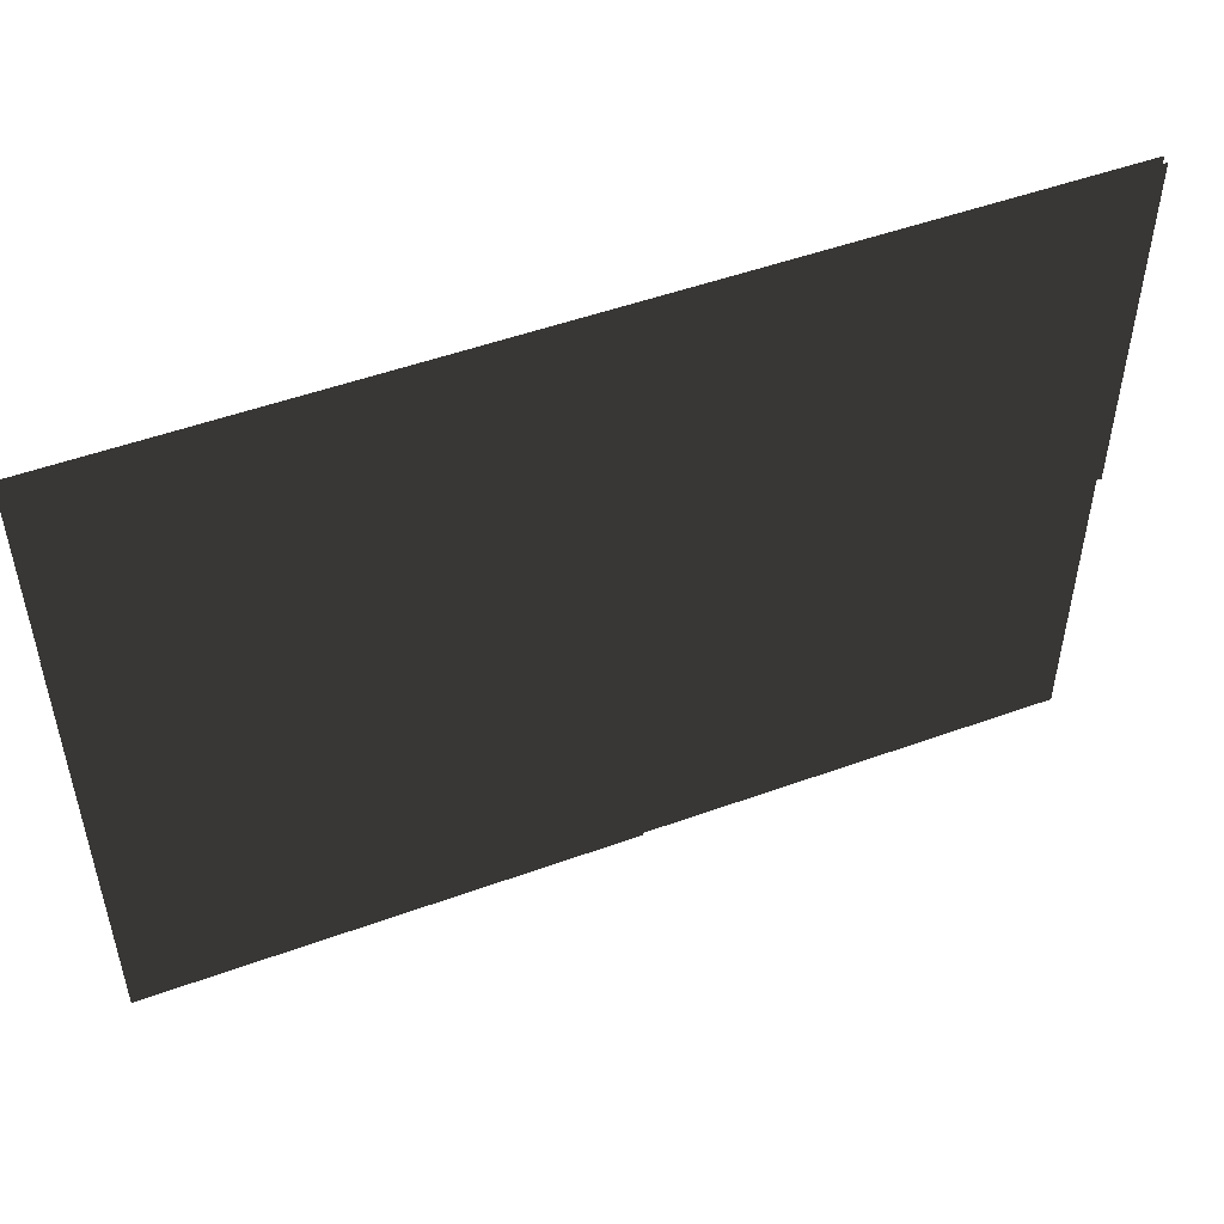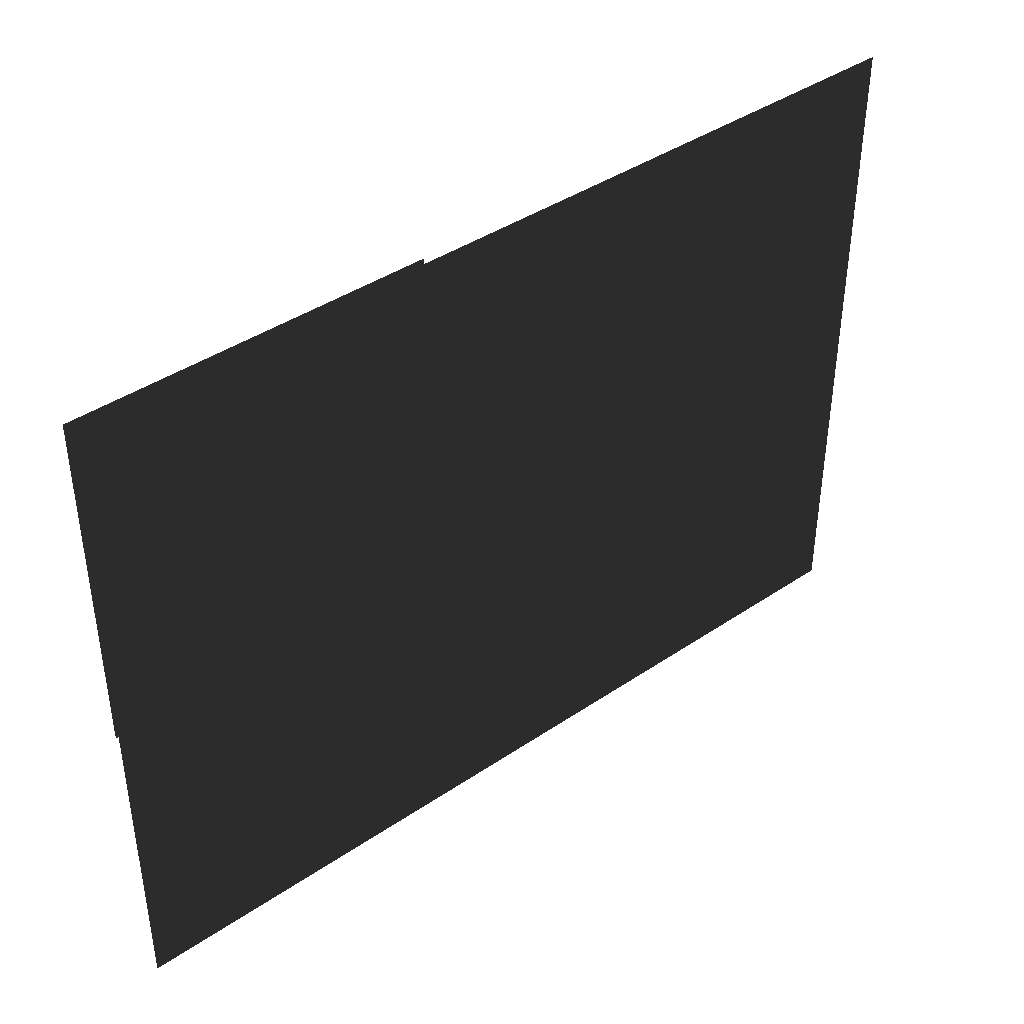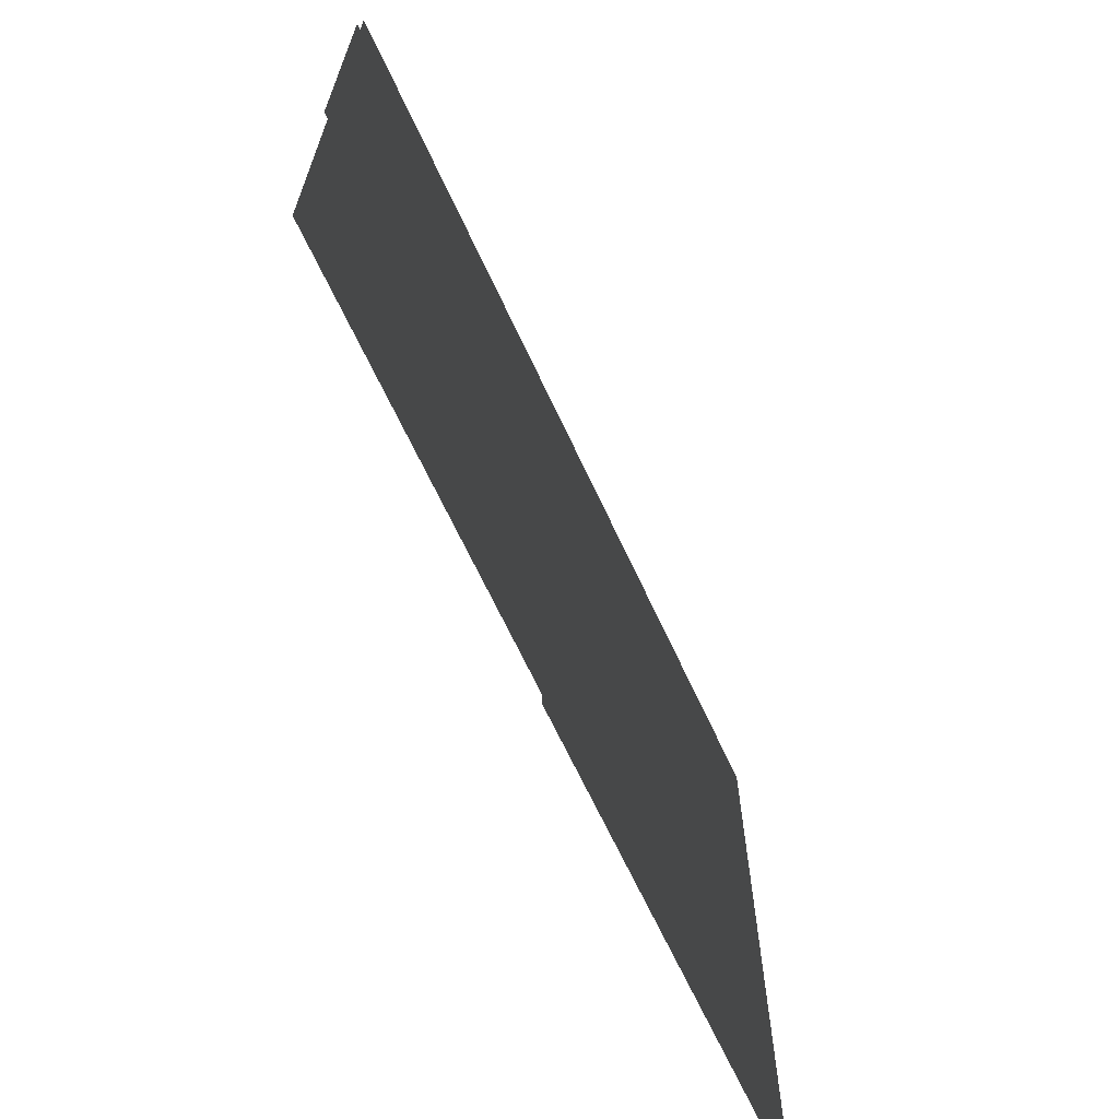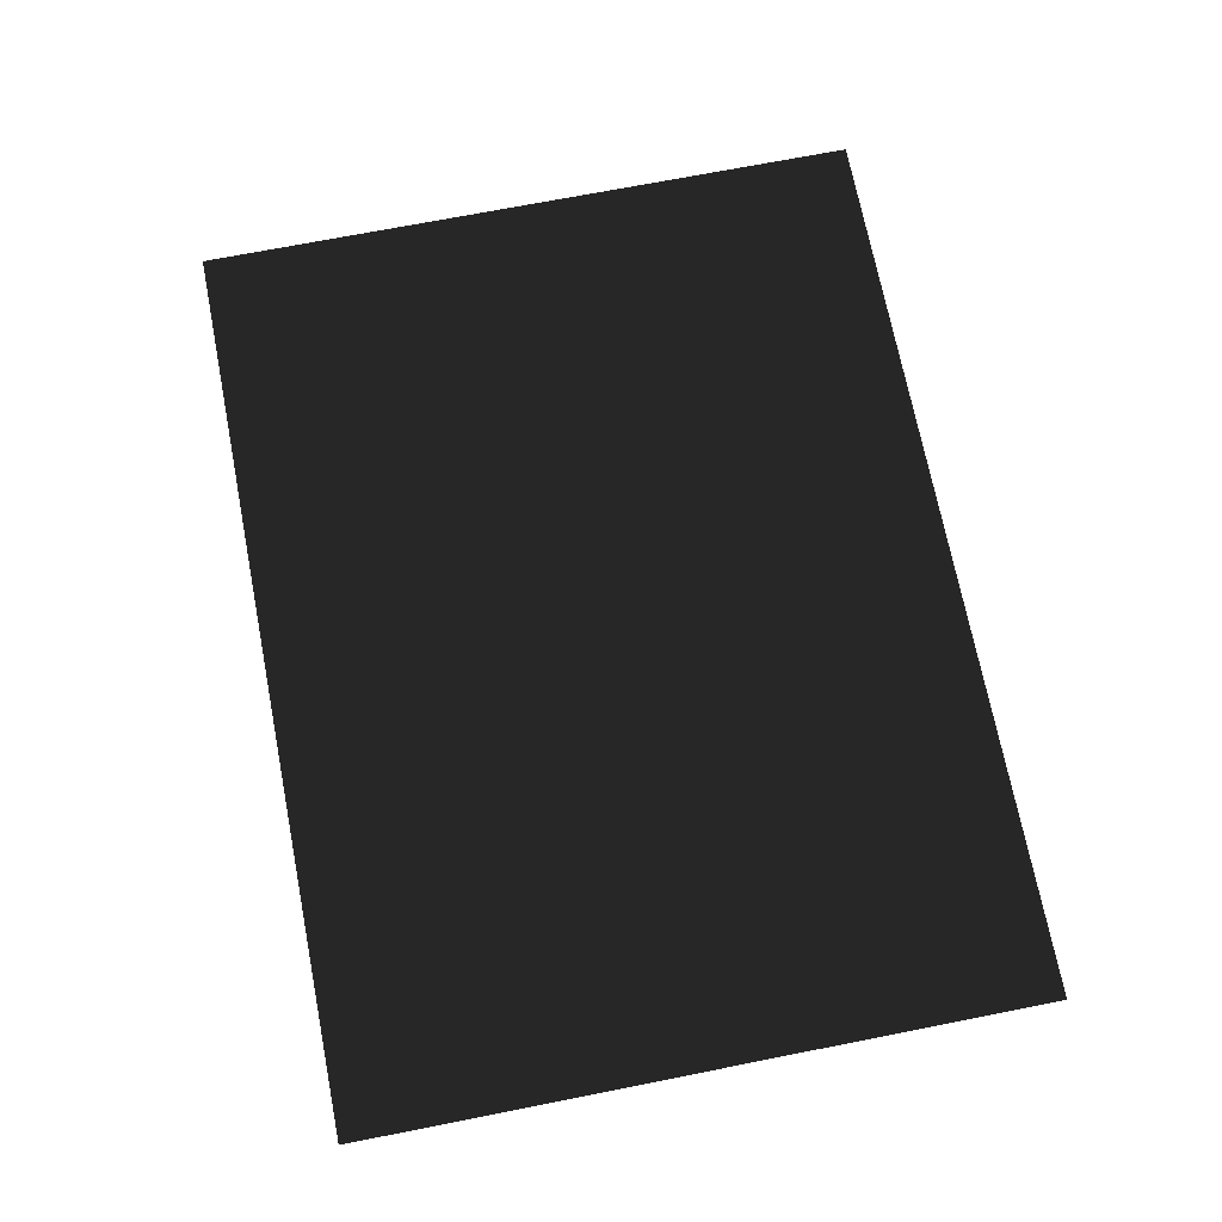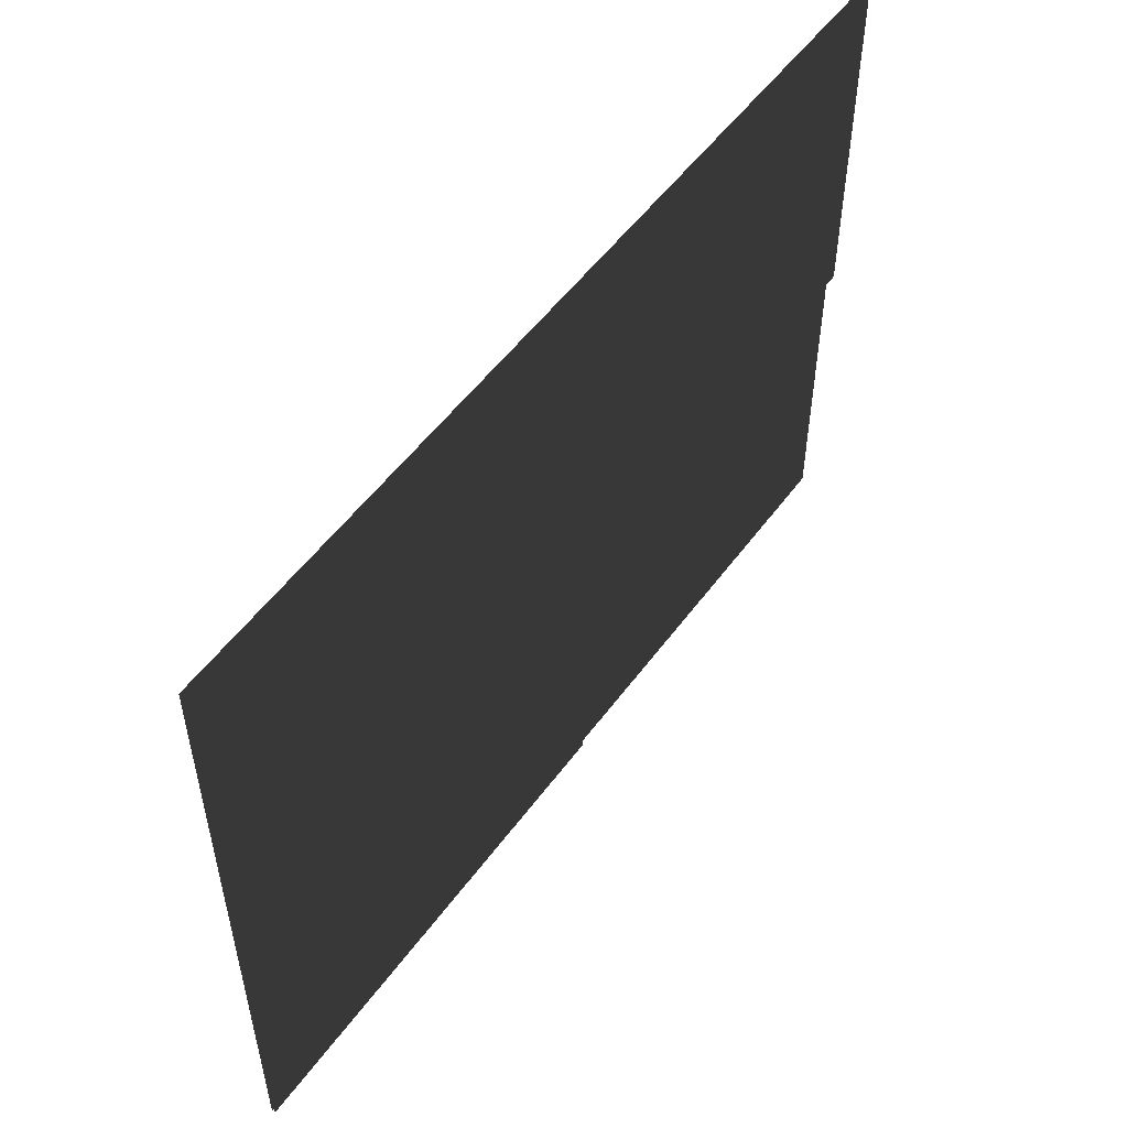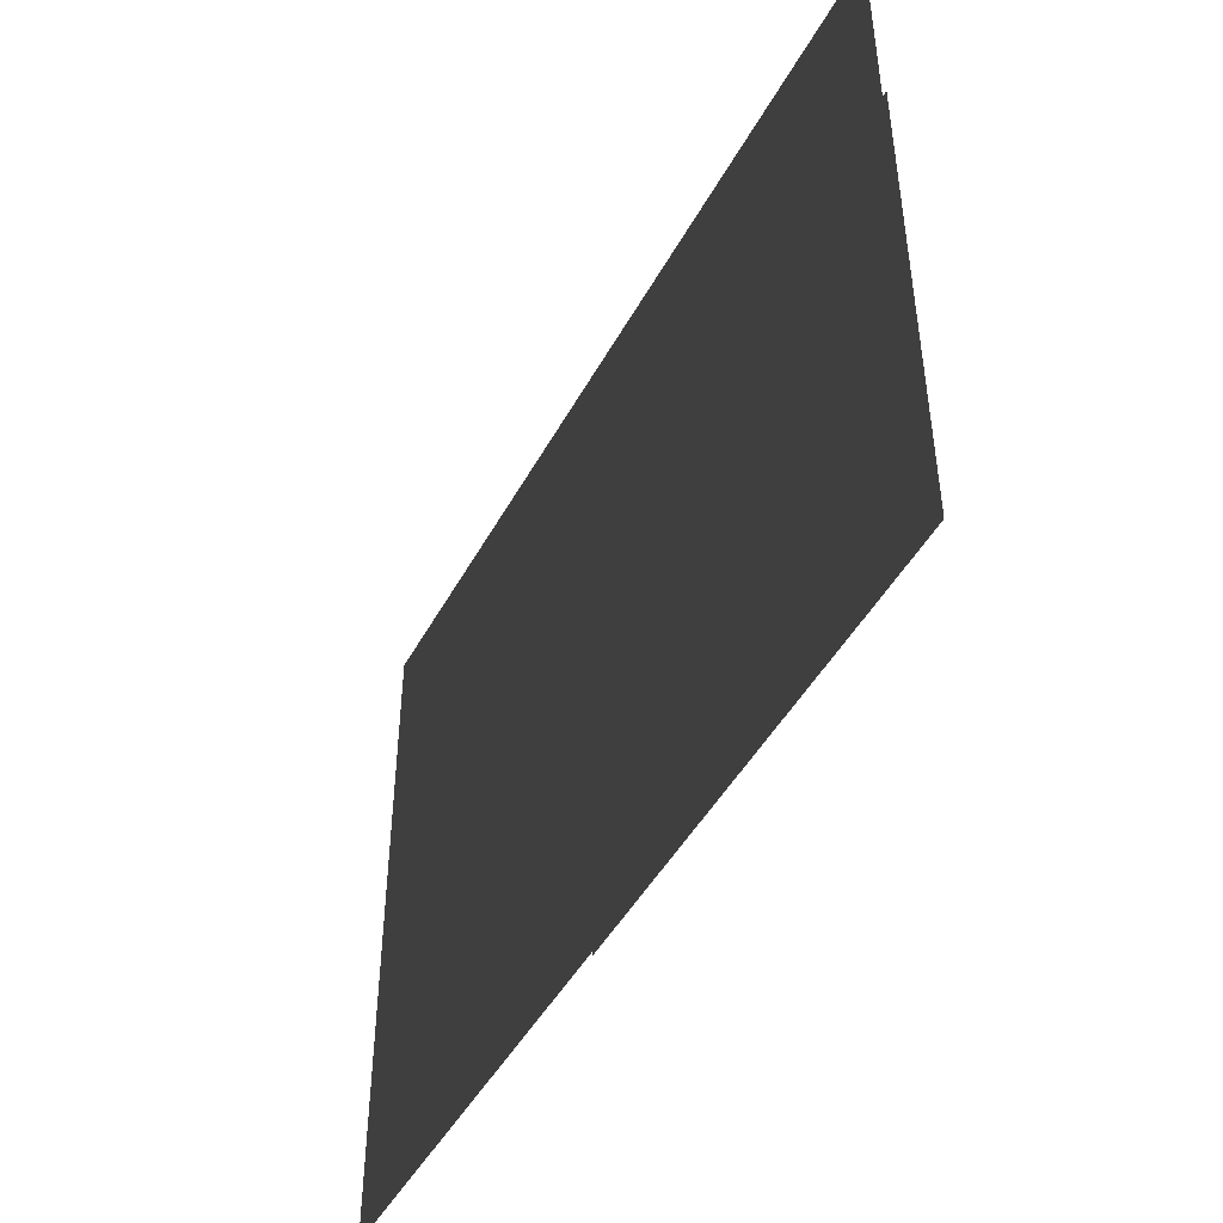
<metadata>
{"format":"obj","ext":"obj","renderer":"f3d","projection":"perspective","resolution":1024,"background":"white","views":[{"elev":50.7,"azim":158.4,"up":"+Y"},{"elev":41.1,"azim":-39.5,"up":"+Y"},{"elev":-66.2,"azim":-65.2,"up":"+Y"},{"elev":71.4,"azim":-101.1,"up":"+Z"},{"elev":53.1,"azim":125.4,"up":"+Y"},{"elev":-46.2,"azim":62.8,"up":"+Y"}]}
</metadata>
<code>
v 0.5341 9.597 5.884
v 0.5341 5.596 5.884
v -4.801 9.597 5.884
v -4.801 5.596 5.884
v 0.537 8.466 5.86
v 0.537 5.614 5.86
v -2.314 8.466 5.86
v -2.314 5.614 5.86
v -2.693 9.595 5.842
v -2.693 7.491 5.842
v -4.798 9.595 5.842
v -4.798 7.491 5.842
g Group_001
f 1 2 4 3
g Group_002
f 5 6 8 7
g Group_003
f 9 10 12 11

</code>
